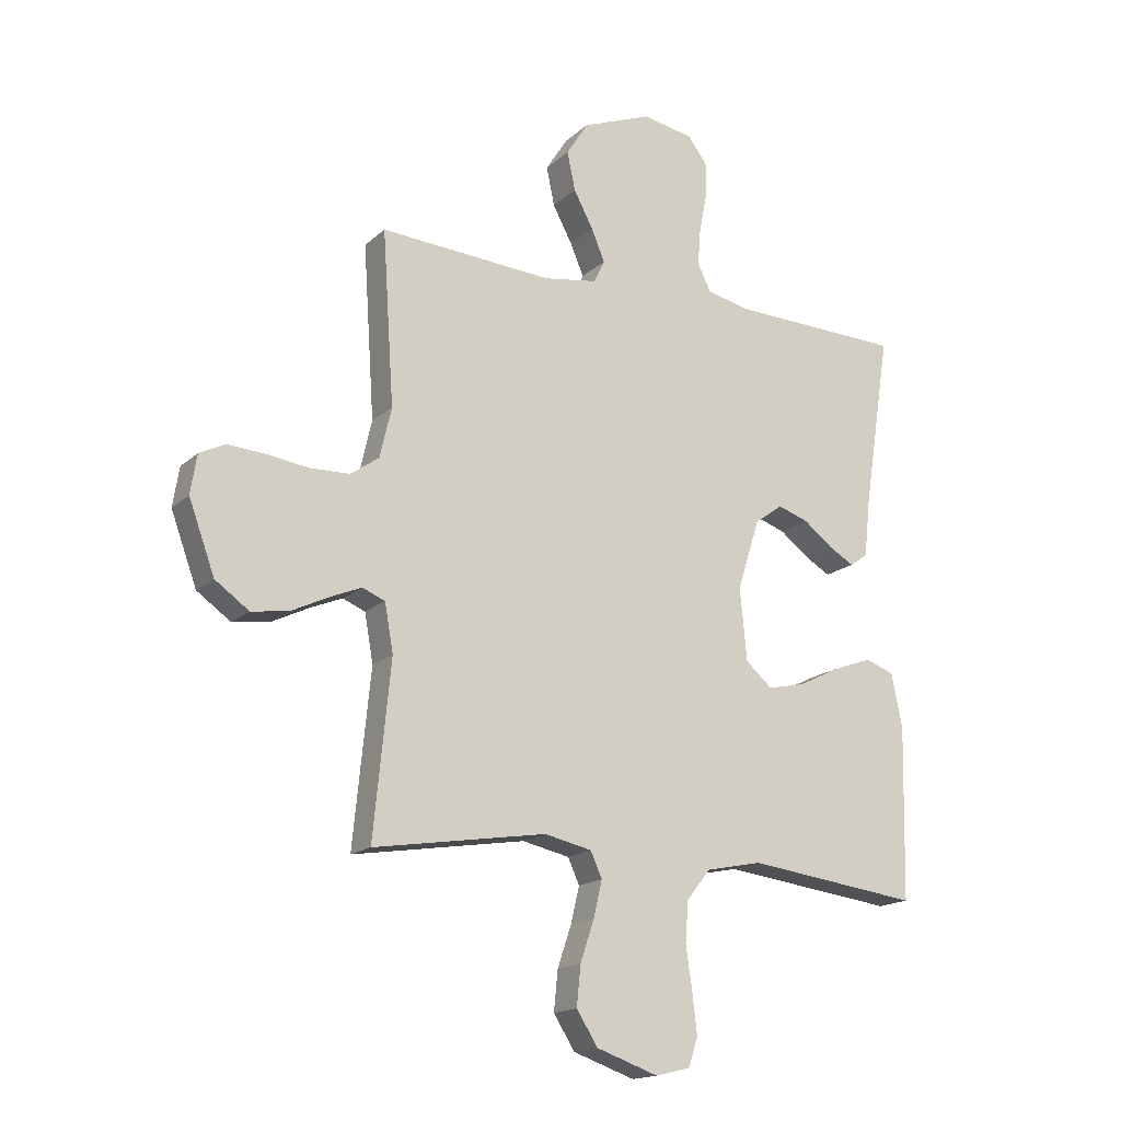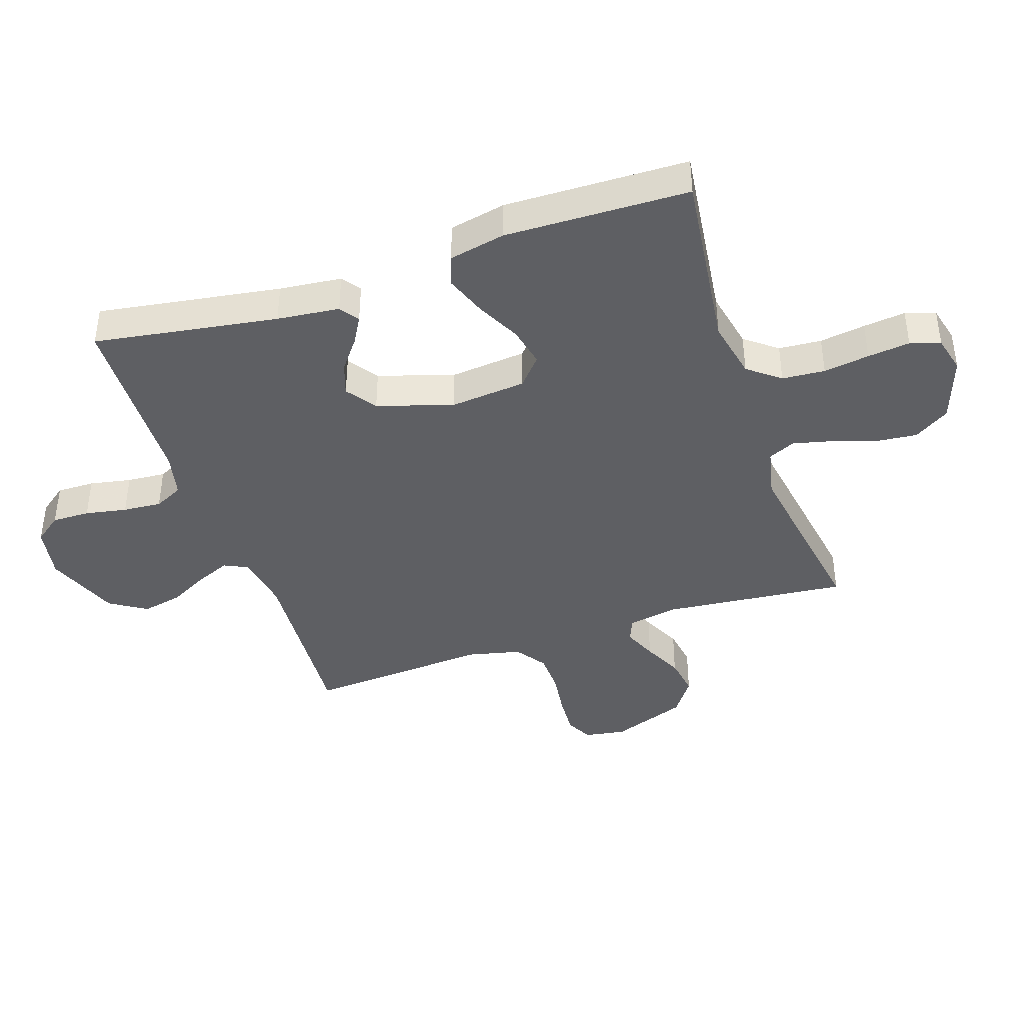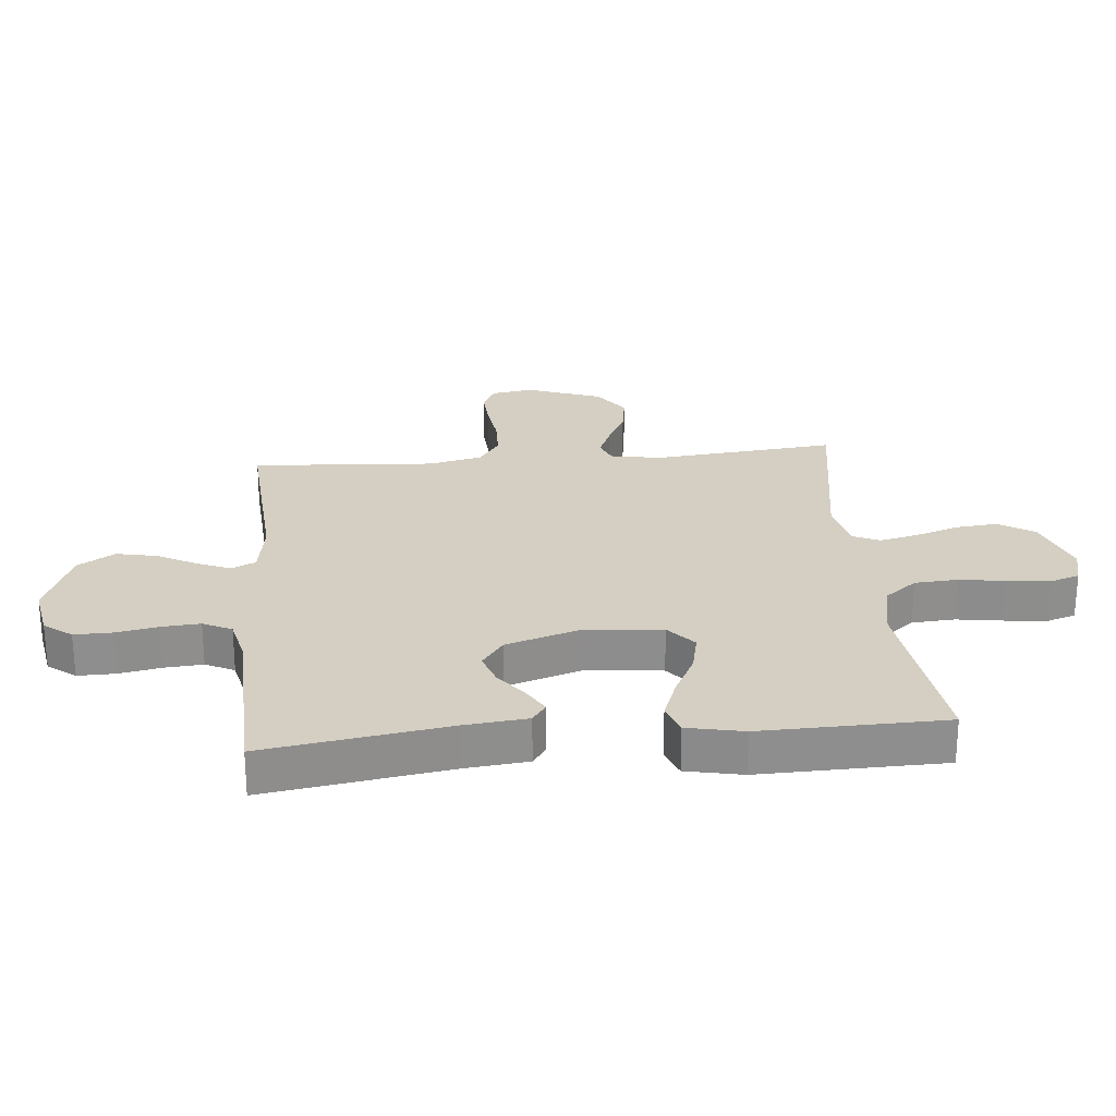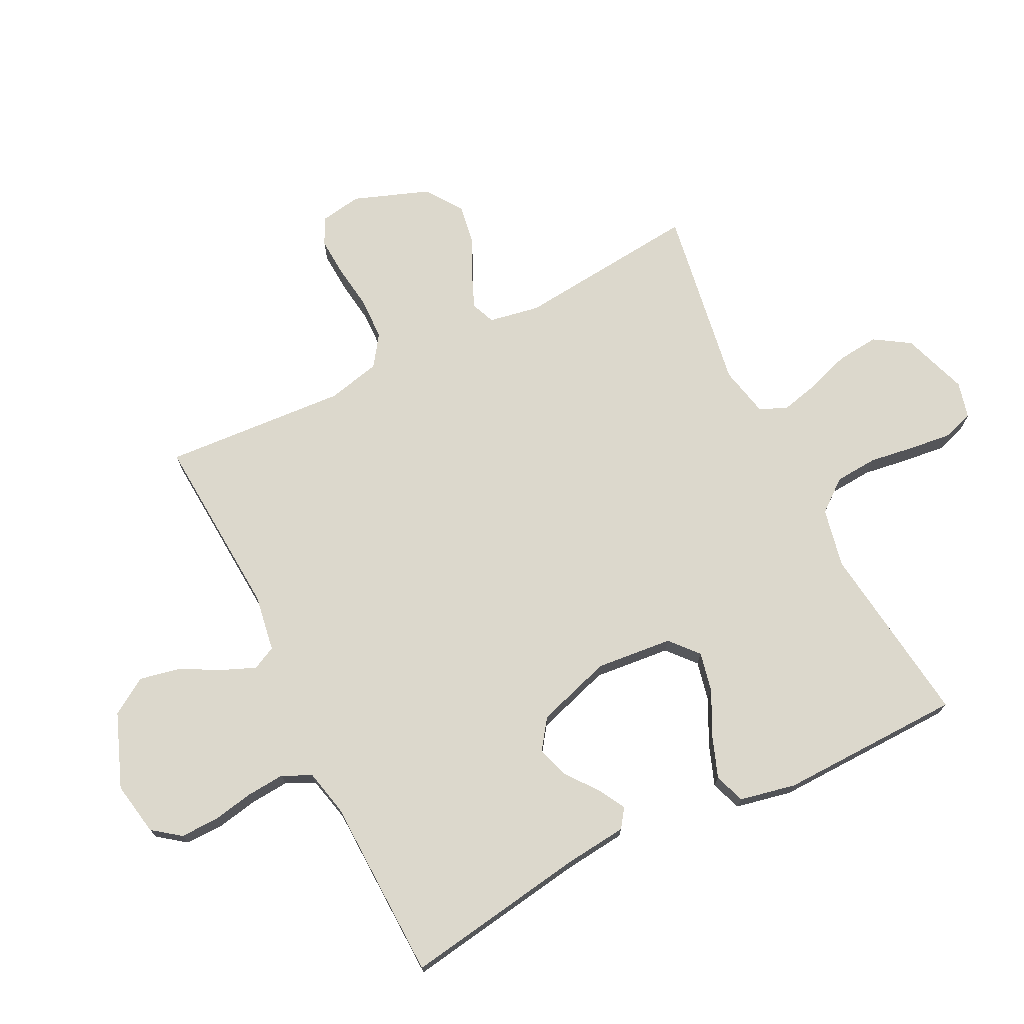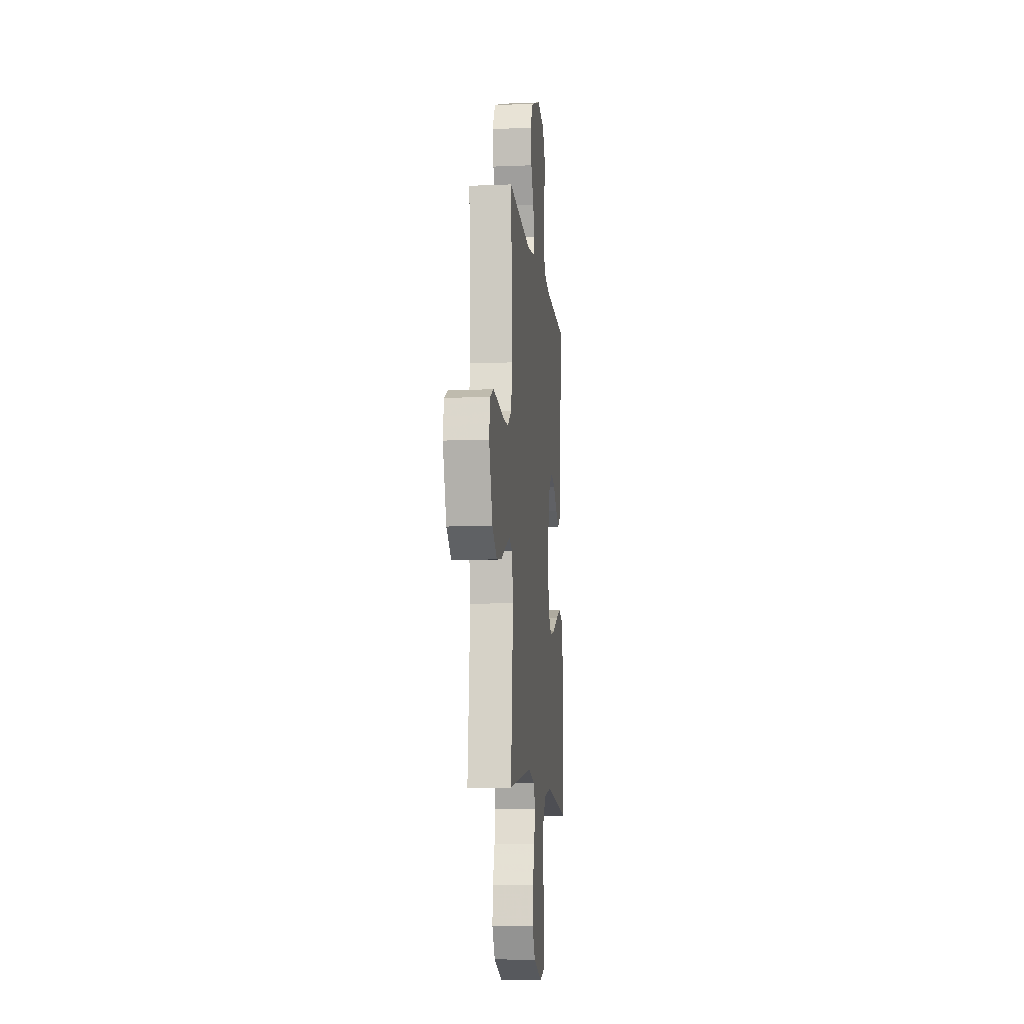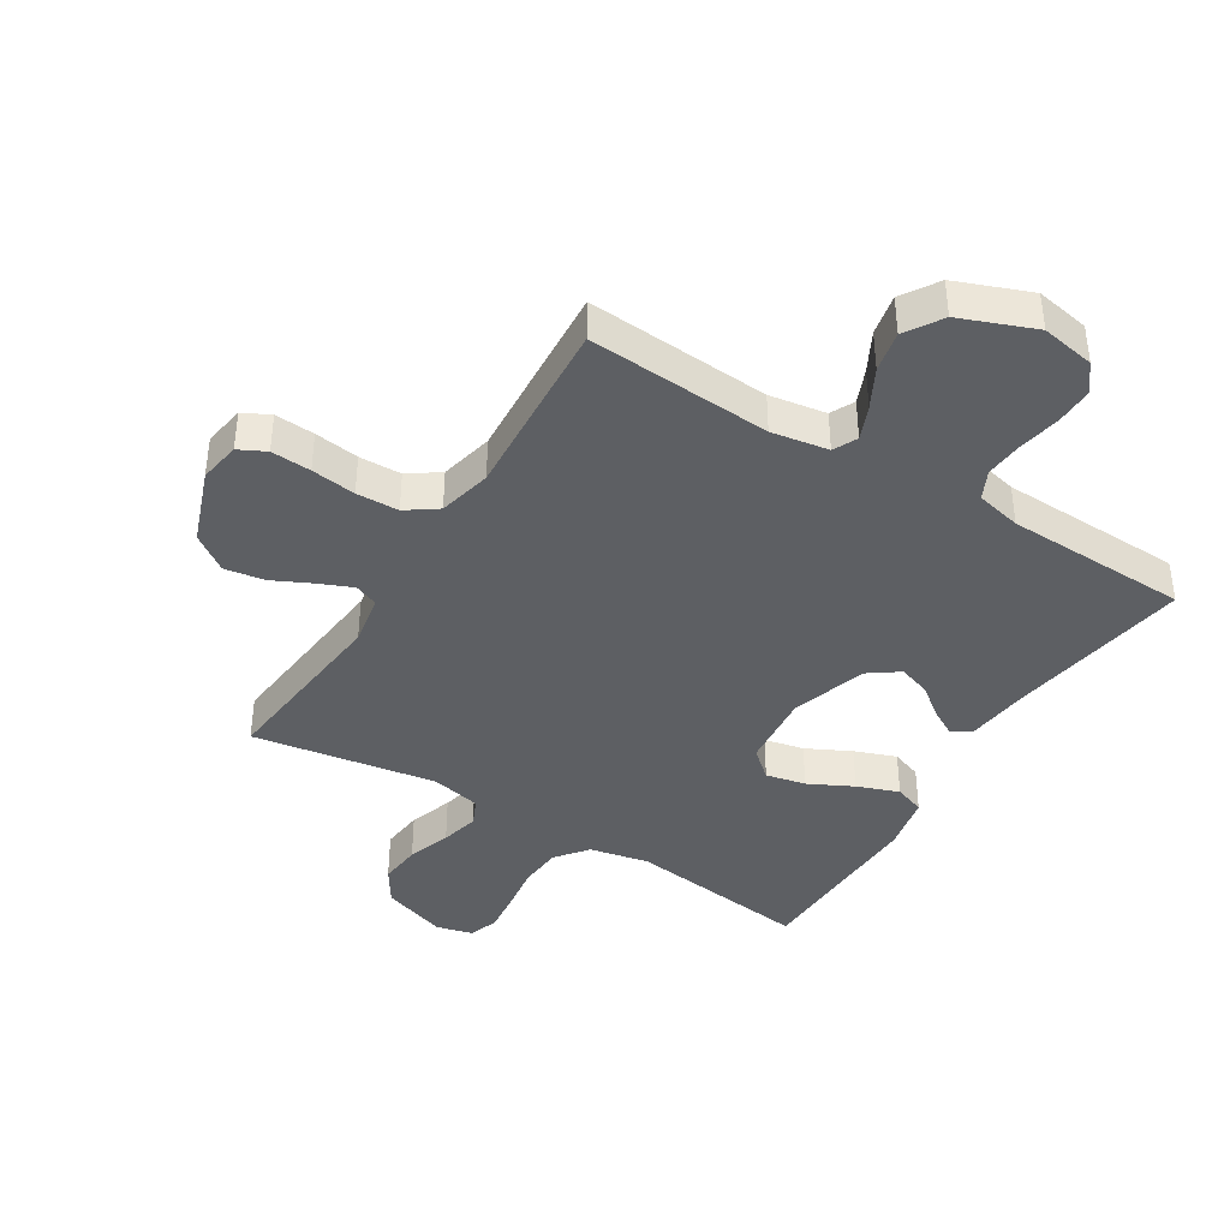
<metadata>
{"format":"obj","ext":"obj","renderer":"f3d","projection":"perspective","resolution":1024,"background":"white","views":[{"elev":-16.7,"azim":-30.3,"up":"+Z"},{"elev":-40.9,"azim":108.6,"up":"+Y"},{"elev":25.4,"azim":84.8,"up":"+Y"},{"elev":72.7,"azim":63.5,"up":"+Y"},{"elev":-10.1,"azim":-84.0,"up":"+Z"},{"elev":-40.1,"azim":-31.7,"up":"+Y"}]}
</metadata>
<code>
v -0.5 0.07 0.5
v -0.2 0.07 0.48
v -0.107 0.07 0.495
v -0.088 0.07 0.534
v -0.111 0.07 0.589
v -0.145 0.07 0.653
v -0.159 0.07 0.72
v -0.121 0.07 0.78
v 0 0.07 0.827
v 0.088 0.07 0.811
v 0.122 0.07 0.766
v 0.121 0.07 0.704
v 0.108 0.07 0.636
v 0.103 0.07 0.573
v 0.126 0.07 0.526
v 0.2 0.07 0.509
v 0.5 0.07 0.5
v 0.453 0.07 0.2
v 0.442 0.07 0.098
v 0.411 0.07 0.076
v 0.367 0.07 0.101
v 0.316 0.07 0.14
v 0.263 0.07 0.158
v 0.214 0.07 0.123
v 0.175 0.07 0
v 0.187 0.07 -0.125
v 0.233 0.07 -0.165
v 0.298 0.07 -0.151
v 0.37 0.07 -0.115
v 0.438 0.07 -0.09
v 0.488 0.07 -0.108
v 0.507 0.07 -0.2
v 0.5 0.07 -0.5
v 0.2 0.07 -0.462
v 0.103 0.07 -0.482
v 0.062 0.07 -0.534
v 0.057 0.07 -0.604
v 0.068 0.07 -0.679
v 0.076 0.07 -0.748
v 0.06 0.07 -0.797
v 0 0.07 -0.812
v -0.107 0.07 -0.775
v -0.144 0.07 -0.717
v -0.137 0.07 -0.648
v -0.113 0.07 -0.577
v -0.098 0.07 -0.514
v -0.118 0.07 -0.47
v -0.2 0.07 -0.452
v -0.5 0.07 -0.5
v -0.47 0.07 -0.2
v -0.485 0.07 -0.117
v -0.524 0.07 -0.101
v -0.579 0.07 -0.124
v -0.643 0.07 -0.155
v -0.708 0.07 -0.165
v -0.767 0.07 -0.123
v -0.812 0.07 0
v -0.801 0.07 0.068
v -0.757 0.07 0.09
v -0.692 0.07 0.086
v -0.619 0.07 0.076
v -0.55 0.07 0.078
v -0.5 0.07 0.113
v -0.48 0.07 0.2
v -0.5 0 0.5
v -0.2 0 0.48
v -0.107 0 0.495
v -0.088 0 0.534
v -0.111 0 0.589
v -0.145 0 0.653
v -0.159 0 0.72
v -0.121 0 0.78
v 0 0 0.827
v 0.088 0 0.811
v 0.122 0 0.766
v 0.121 0 0.704
v 0.108 0 0.636
v 0.103 0 0.573
v 0.126 0 0.526
v 0.2 0 0.509
v 0.5 0 0.5
v 0.453 0 0.2
v 0.442 0 0.098
v 0.411 0 0.076
v 0.367 0 0.101
v 0.316 0 0.14
v 0.263 0 0.158
v 0.214 0 0.123
v 0.175 0 0
v 0.187 0 -0.125
v 0.233 0 -0.165
v 0.298 0 -0.151
v 0.37 0 -0.115
v 0.438 0 -0.09
v 0.488 0 -0.108
v 0.507 0 -0.2
v 0.5 0 -0.5
v 0.2 0 -0.462
v 0.103 0 -0.482
v 0.062 0 -0.534
v 0.057 0 -0.604
v 0.068 0 -0.679
v 0.076 0 -0.748
v 0.06 0 -0.797
v 0 0 -0.812
v -0.107 0 -0.775
v -0.144 0 -0.717
v -0.137 0 -0.648
v -0.113 0 -0.577
v -0.098 0 -0.514
v -0.118 0 -0.47
v -0.2 0 -0.452
v -0.5 0 -0.5
v -0.47 0 -0.2
v -0.485 0 -0.117
v -0.524 0 -0.101
v -0.579 0 -0.124
v -0.643 0 -0.155
v -0.708 0 -0.165
v -0.767 0 -0.123
v -0.812 0 0
v -0.801 0 0.068
v -0.757 0 0.09
v -0.692 0 0.086
v -0.619 0 0.076
v -0.55 0 0.078
v -0.5 0 0.113
v -0.48 0 0.2
f 58 59 60 61
f 58 61 62
f 57 58 62
f 56 57 62
f 53 54 55 56
f 52 53 56 62
f 51 52 62 63
f 48 49 50
f 47 48 50 51
f 42 43 44 45
f 42 45 46
f 41 42 46
f 40 41 46
f 37 38 39 40
f 37 40 46 47
f 31 32 33 34
f 31 34 35
f 28 29 30 31
f 28 31 35
f 27 28 35 36
f 19 20 21 22
f 18 19 22 23
f 16 17 18 23
f 15 16 23 24
f 10 11 12 13
f 10 13 14
f 9 10 14
f 8 9 14
f 5 6 7 8
f 4 5 8 14
f 3 4 14 15
f 64 1 2
f 36 37 47 51
f 26 27 36 51
f 25 26 51 63
f 24 25 63 64
f 15 24 64
f 2 3 15 64
f 125 124 123 122
f 126 125 122
f 126 122 121
f 126 121 120
f 120 119 118 117
f 126 120 117 116
f 127 126 116 115
f 114 113 112
f 115 114 112 111
f 109 108 107 106
f 110 109 106
f 110 106 105
f 110 105 104
f 104 103 102 101
f 111 110 104 101
f 98 97 96 95
f 99 98 95
f 95 94 93 92
f 99 95 92
f 100 99 92 91
f 86 85 84 83
f 87 86 83 82
f 87 82 81 80
f 88 87 80 79
f 77 76 75 74
f 78 77 74
f 78 74 73
f 78 73 72
f 72 71 70 69
f 78 72 69 68
f 79 78 68 67
f 66 65 128
f 115 111 101 100
f 115 100 91 90
f 127 115 90 89
f 128 127 89 88
f 128 88 79
f 128 79 67 66
f 1 65 66 2
f 2 66 67 3
f 3 67 68 4
f 4 68 69 5
f 5 69 70 6
f 6 70 71 7
f 7 71 72 8
f 8 72 73 9
f 9 73 74 10
f 10 74 75 11
f 11 75 76 12
f 12 76 77 13
f 13 77 78 14
f 14 78 79 15
f 15 79 80 16
f 16 80 81 17
f 17 81 82 18
f 18 82 83 19
f 19 83 84 20
f 20 84 85 21
f 21 85 86 22
f 22 86 87 23
f 23 87 88 24
f 24 88 89 25
f 25 89 90 26
f 26 90 91 27
f 27 91 92 28
f 28 92 93 29
f 29 93 94 30
f 30 94 95 31
f 31 95 96 32
f 32 96 97 33
f 33 97 98 34
f 34 98 99 35
f 35 99 100 36
f 36 100 101 37
f 37 101 102 38
f 38 102 103 39
f 39 103 104 40
f 40 104 105 41
f 41 105 106 42
f 42 106 107 43
f 43 107 108 44
f 44 108 109 45
f 45 109 110 46
f 46 110 111 47
f 47 111 112 48
f 48 112 113 49
f 49 113 114 50
f 50 114 115 51
f 51 115 116 52
f 52 116 117 53
f 53 117 118 54
f 54 118 119 55
f 55 119 120 56
f 56 120 121 57
f 57 121 122 58
f 58 122 123 59
f 59 123 124 60
f 60 124 125 61
f 61 125 126 62
f 62 126 127 63
f 63 127 128 64
f 64 128 65 1

</code>
